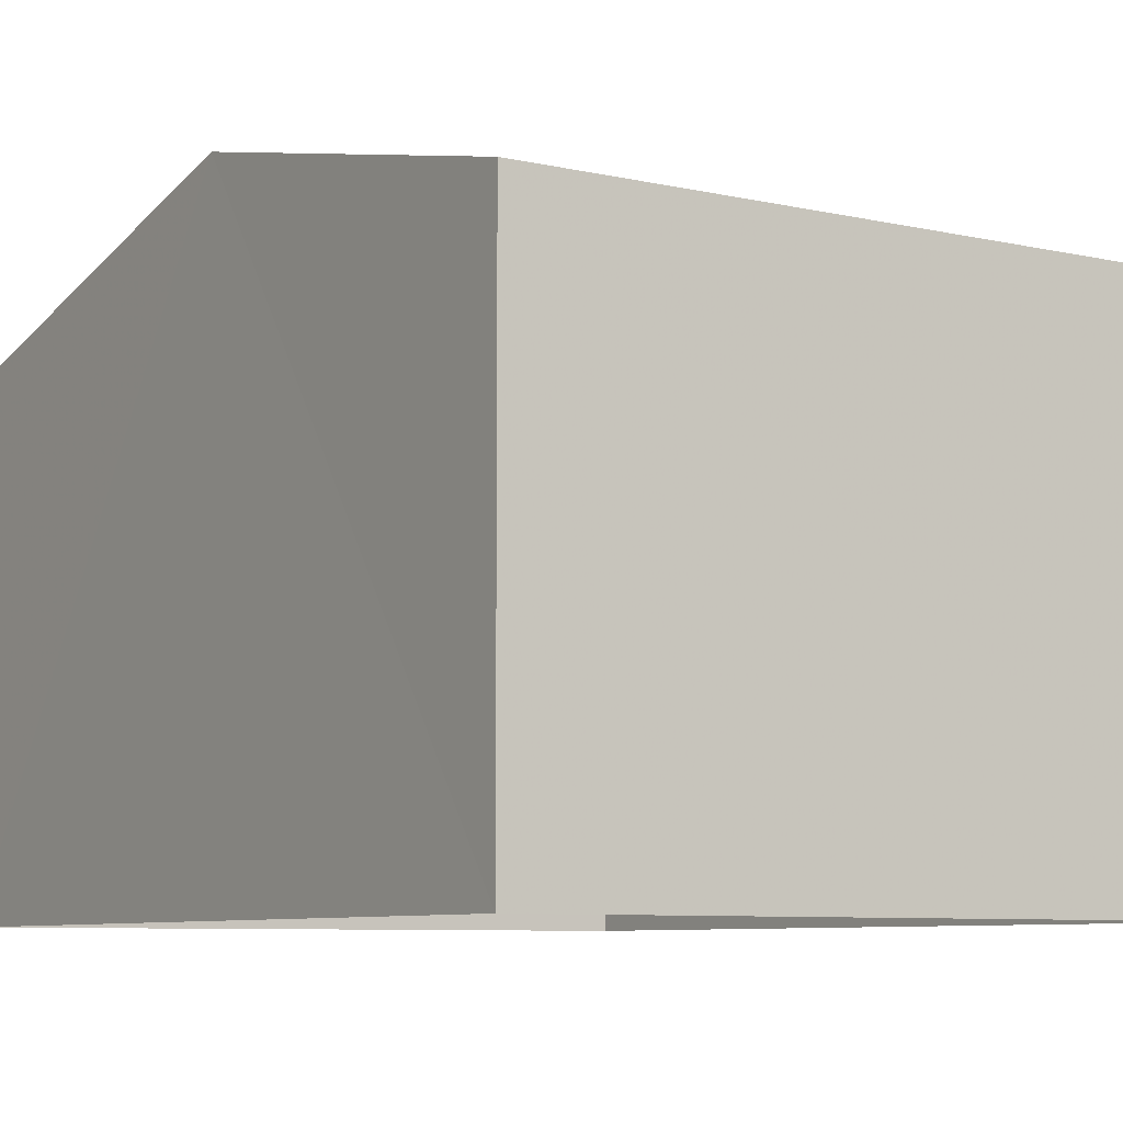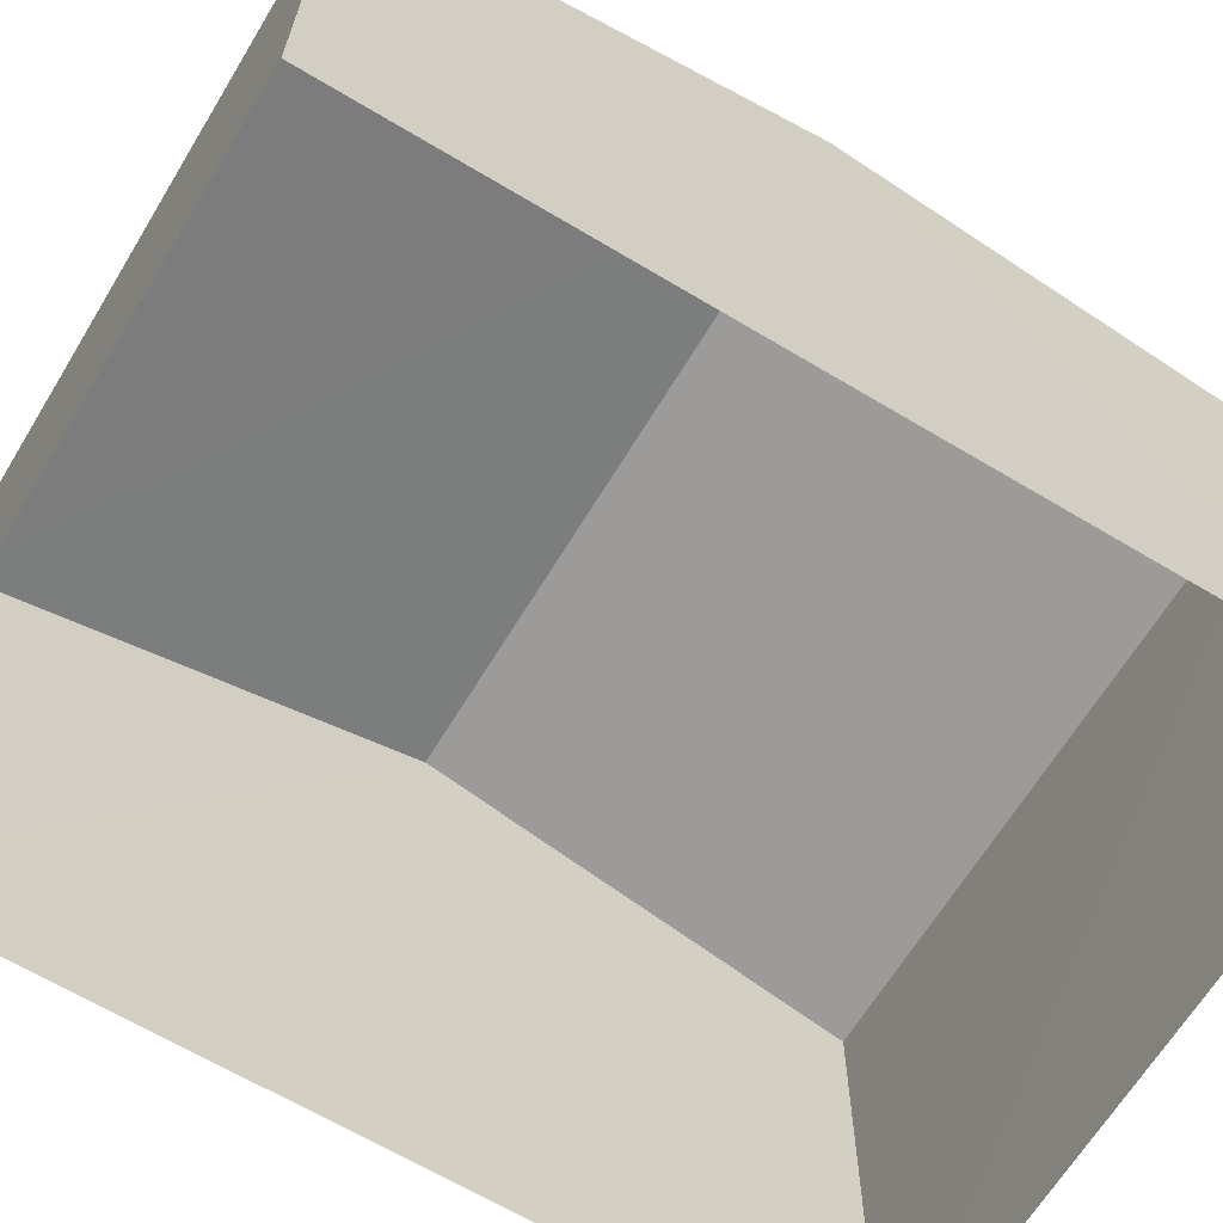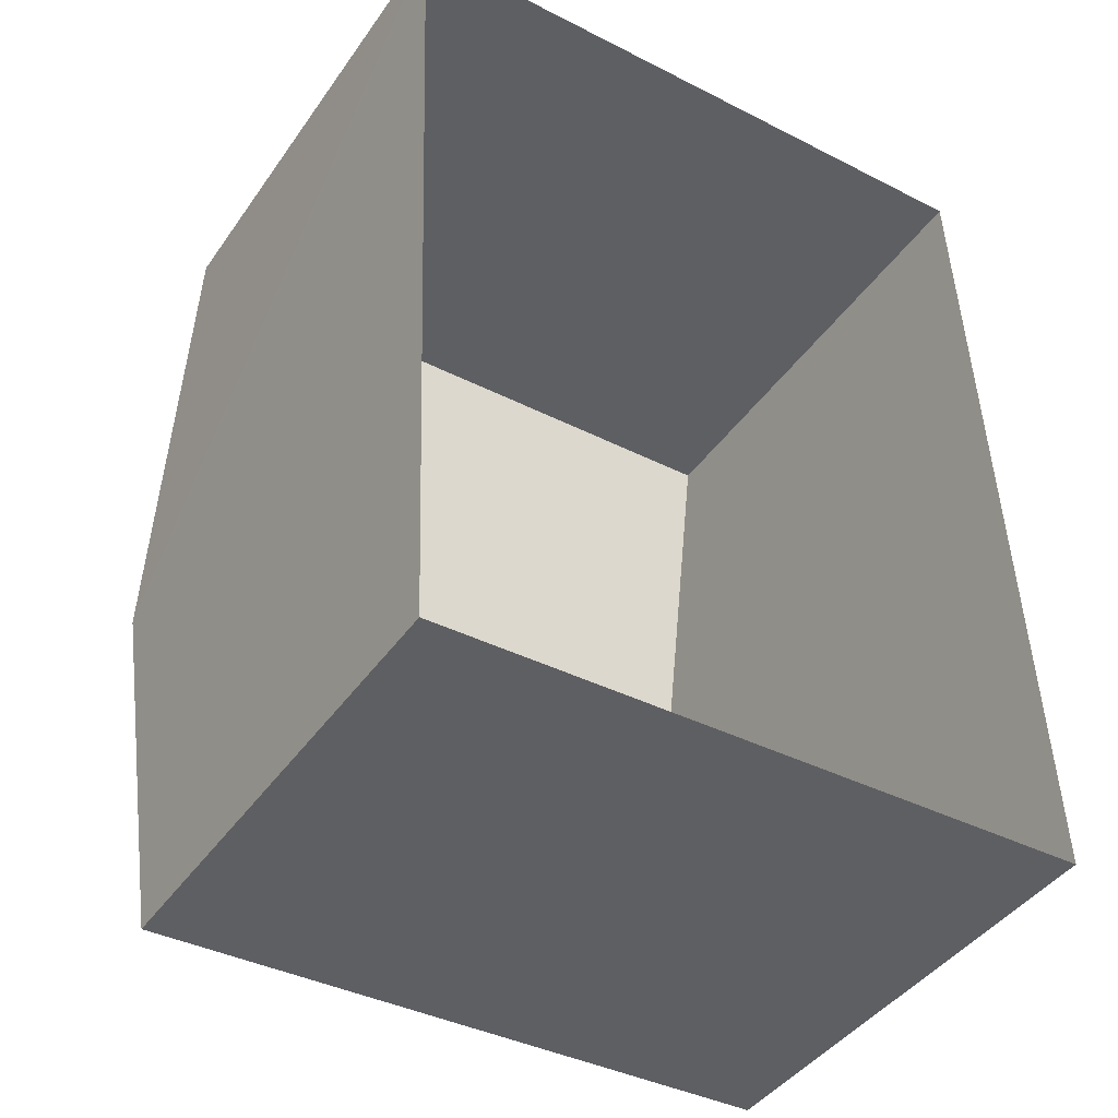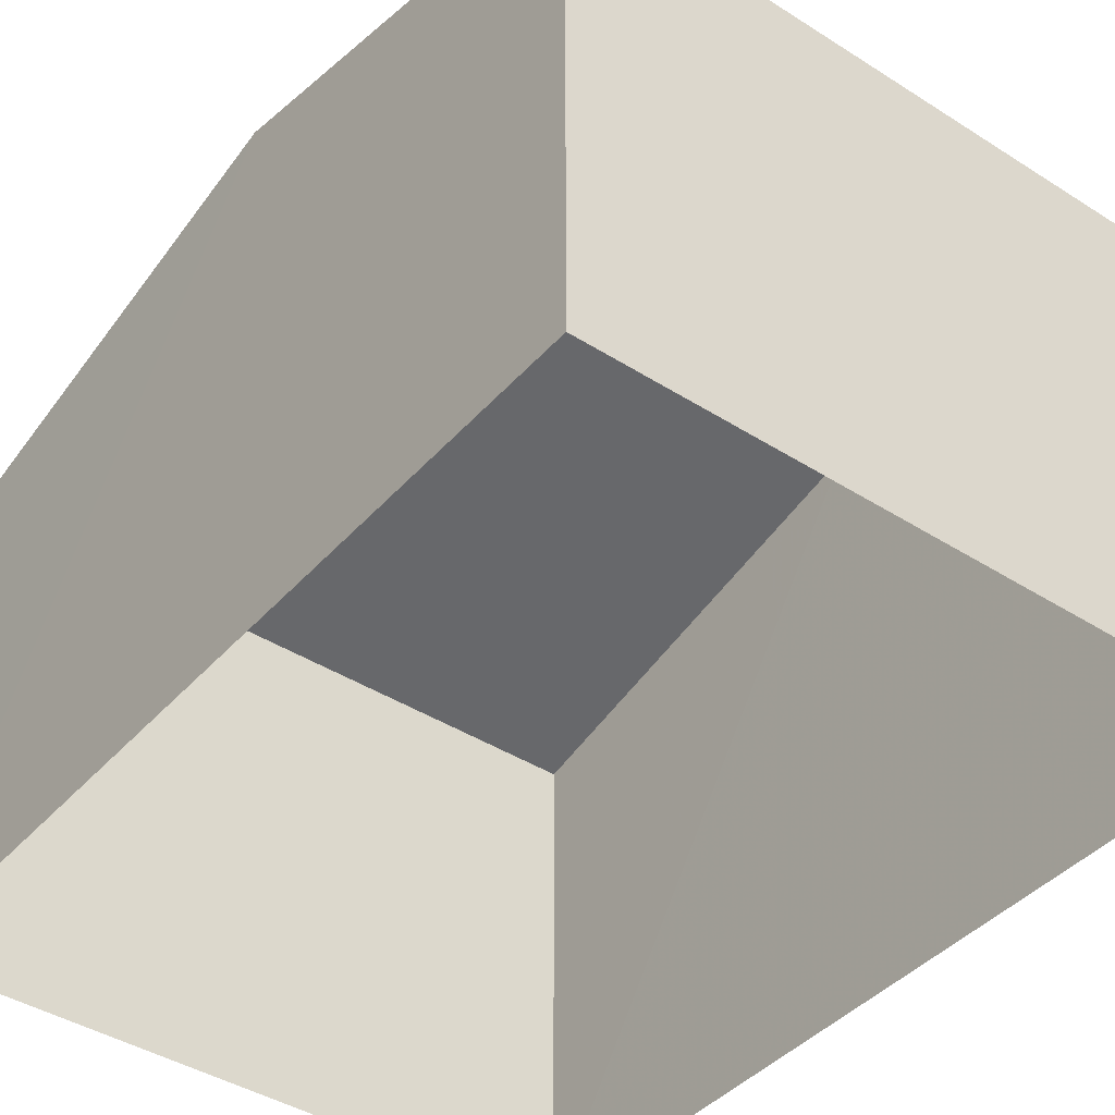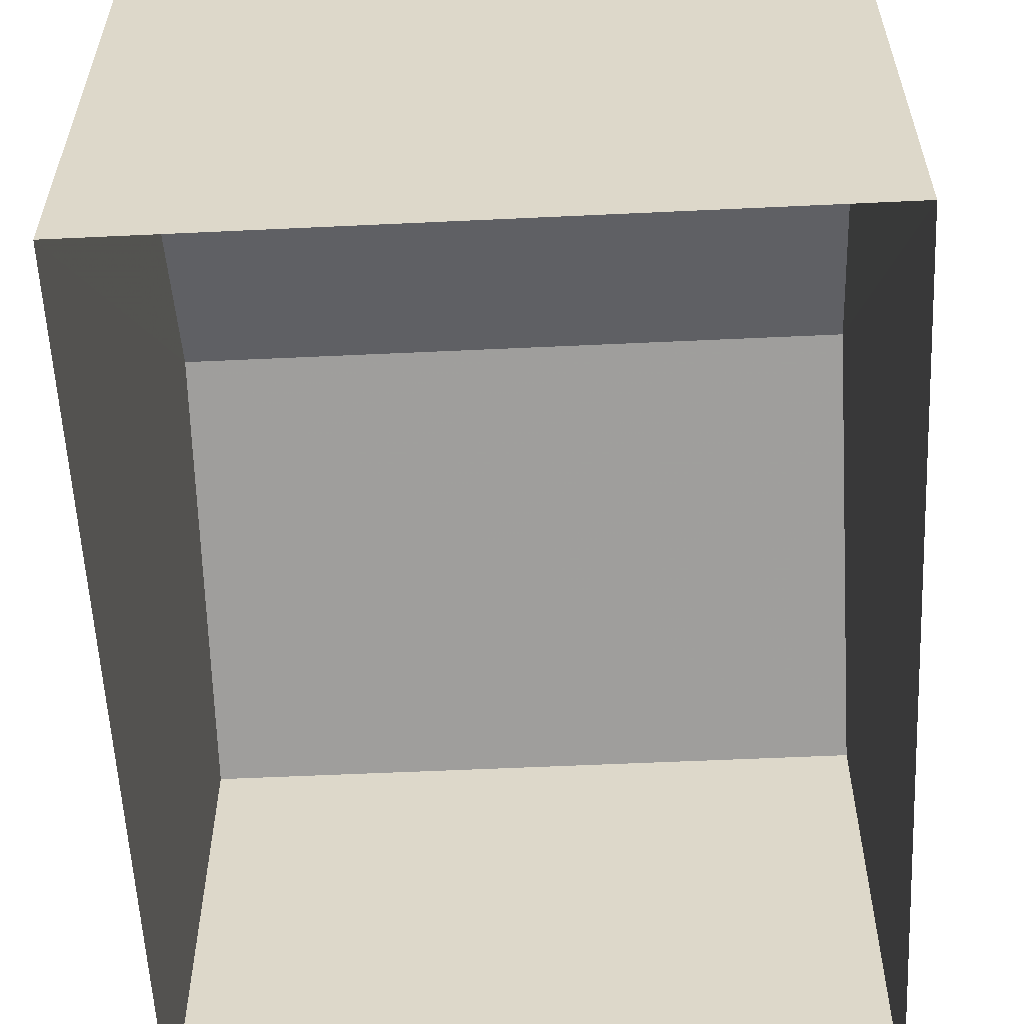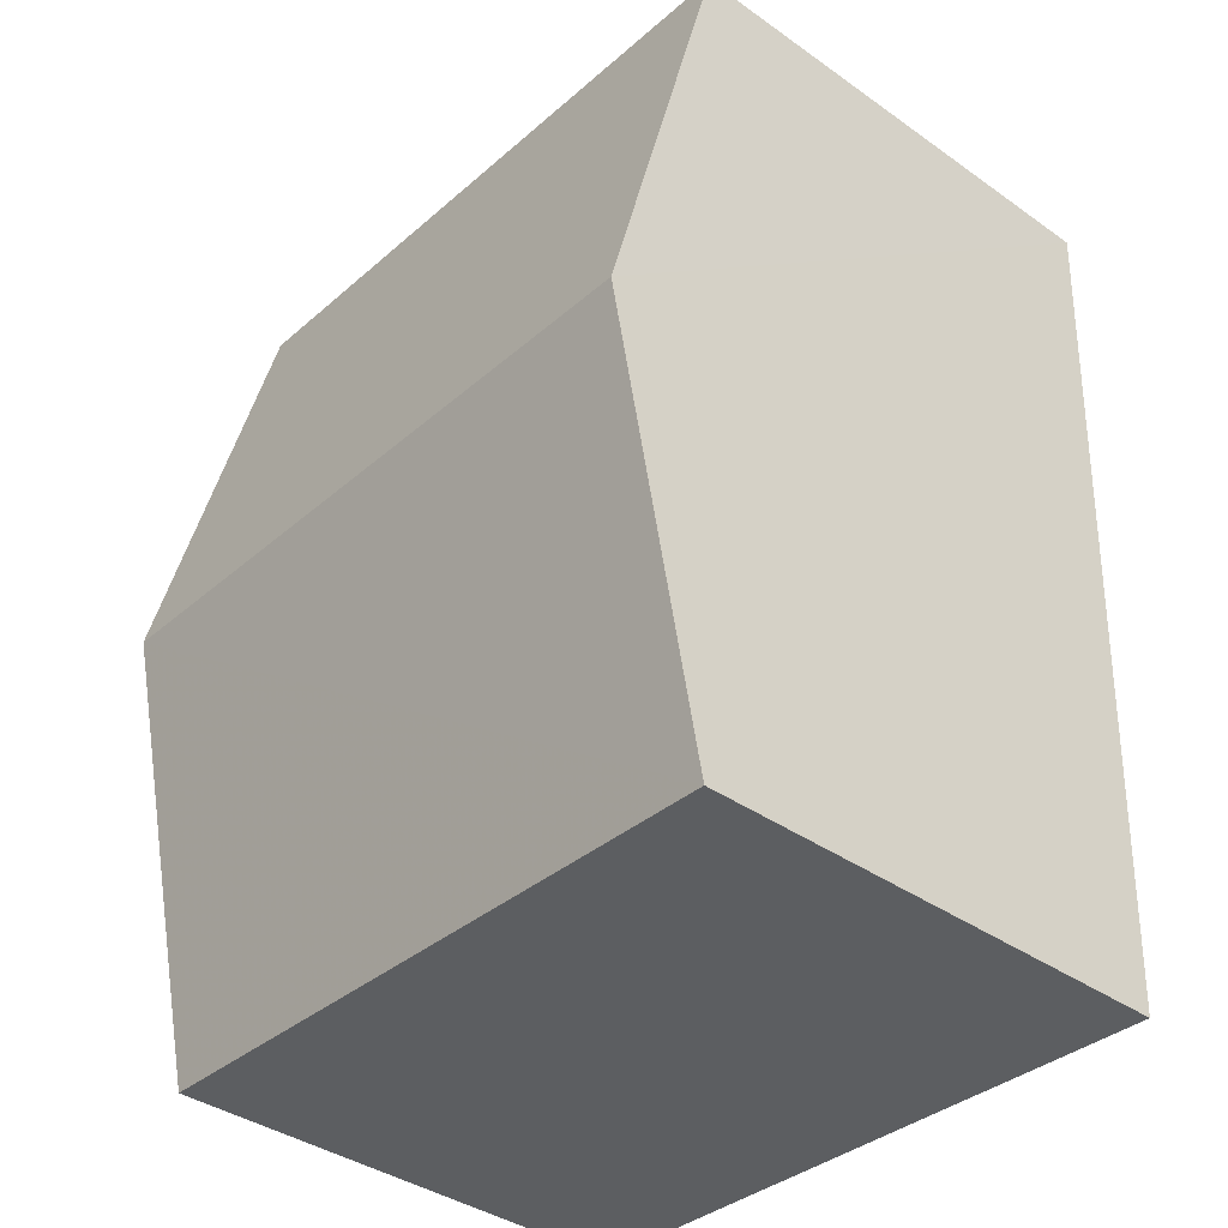
<metadata>
{"format":"obj","ext":"obj","renderer":"f3d","projection":"perspective","resolution":1024,"background":"white","views":[{"elev":-7.6,"azim":-34.8,"up":"+Z"},{"elev":-65.2,"azim":-123.3,"up":"+Z"},{"elev":-42.9,"azim":147.6,"up":"+Y"},{"elev":-41.6,"azim":-39.7,"up":"+Z"},{"elev":-58.1,"azim":0.6,"up":"+Z"},{"elev":-38.9,"azim":48.5,"up":"+Y"}]}
</metadata>
<code>
v -3.74e+05 -1.035e+05 25.82
v -3.74e+05 -1.036e+05 25.82
v -3.74e+05 -1.036e+05 25.82
v -3.74e+05 -1.035e+05 25.82
v -3.74e+05 -1.035e+05 32.16
v -3.74e+05 -1.035e+05 32.16
v -3.74e+05 -1.036e+05 33.5
v -3.74e+05 -1.036e+05 33.5
v -3.74e+05 -1.036e+05 32.16
v -3.74e+05 -1.036e+05 32.17
f 1 2 3
f 1 4 2
f 5 6 7
f 8 5 7
f 7 9 8
f 7 10 9
f 6 1 7
f 1 3 7
f 3 10 7
f 9 2 8
f 2 4 8
f 4 5 8
f 10 3 2
f 9 10 2
f 6 4 1
f 6 5 4

</code>
